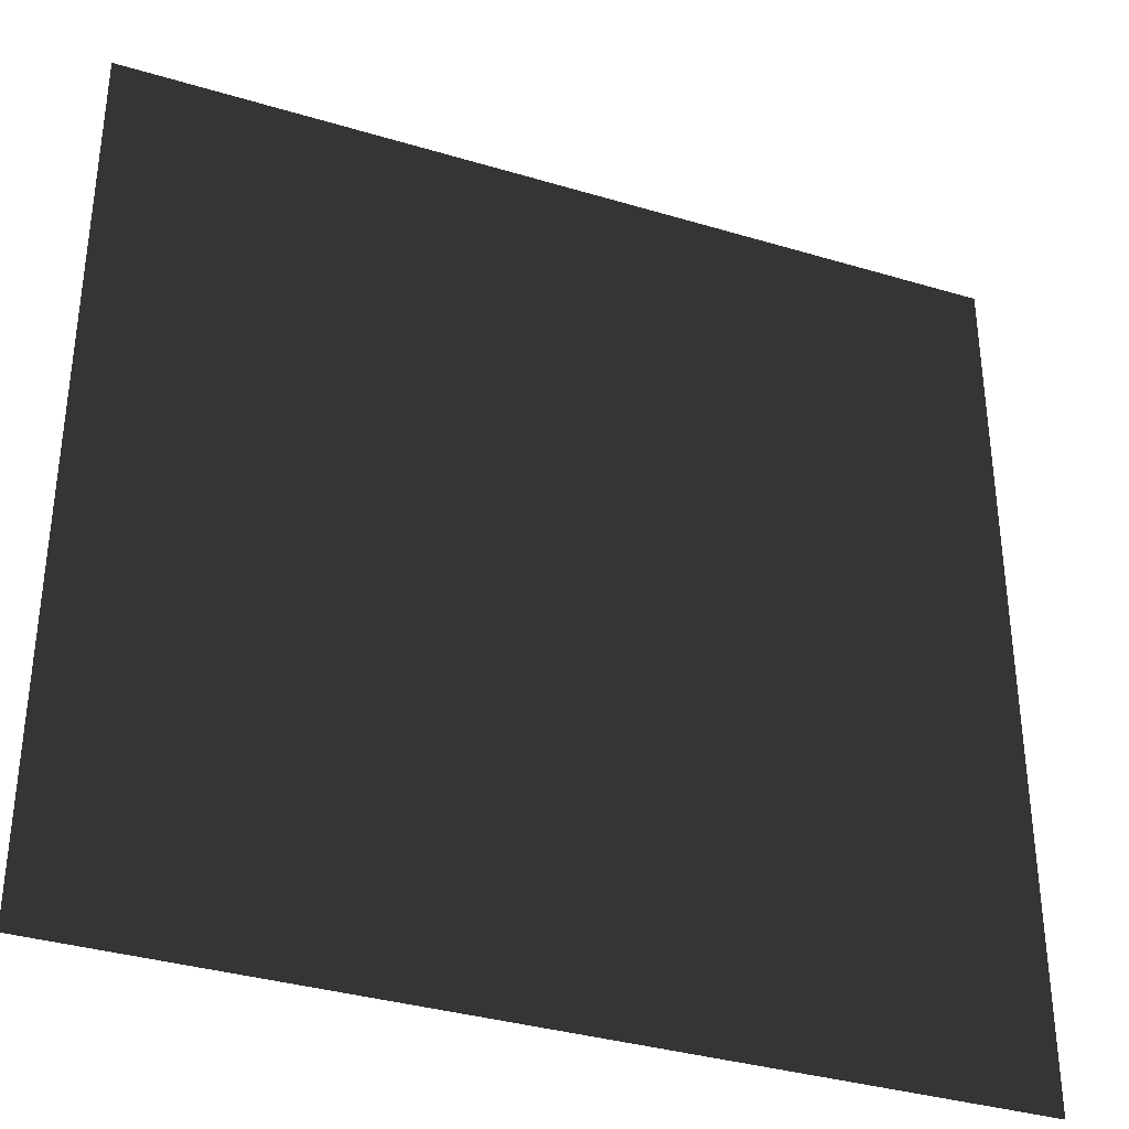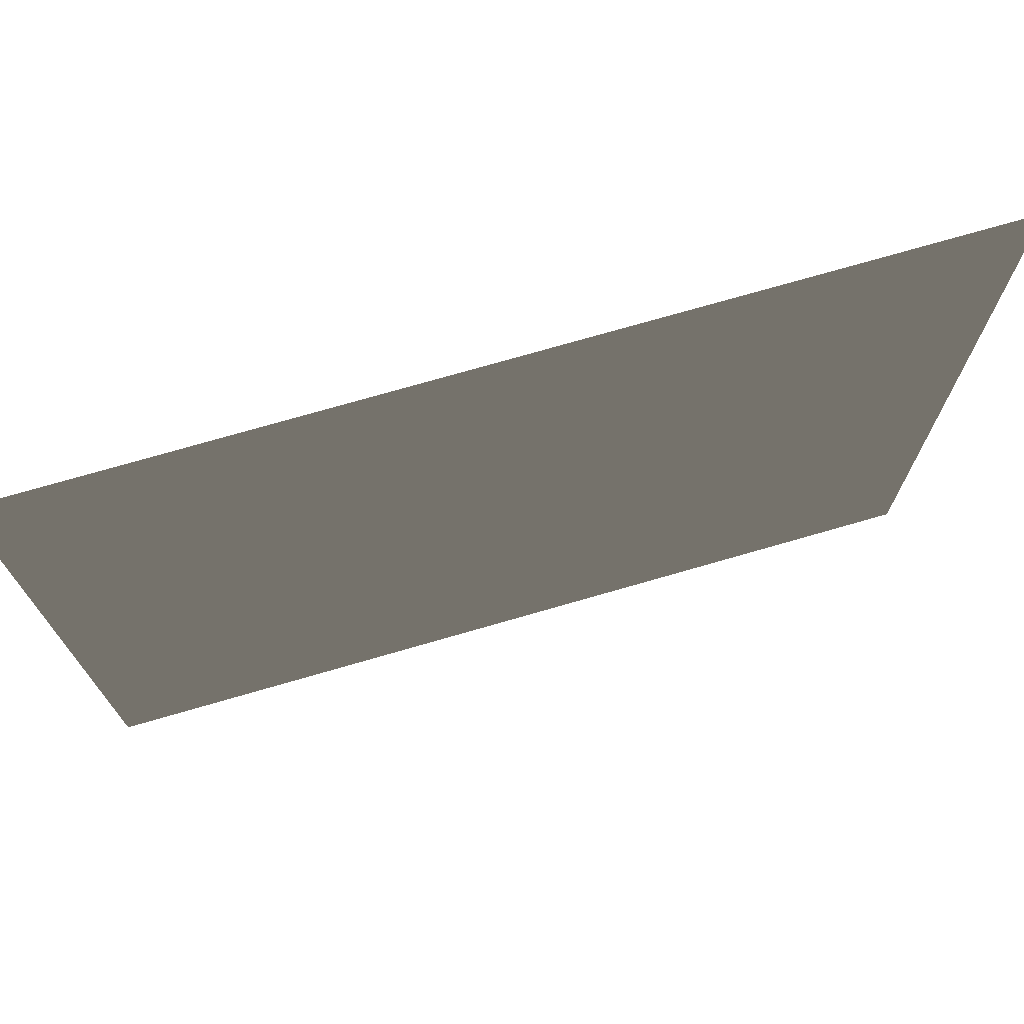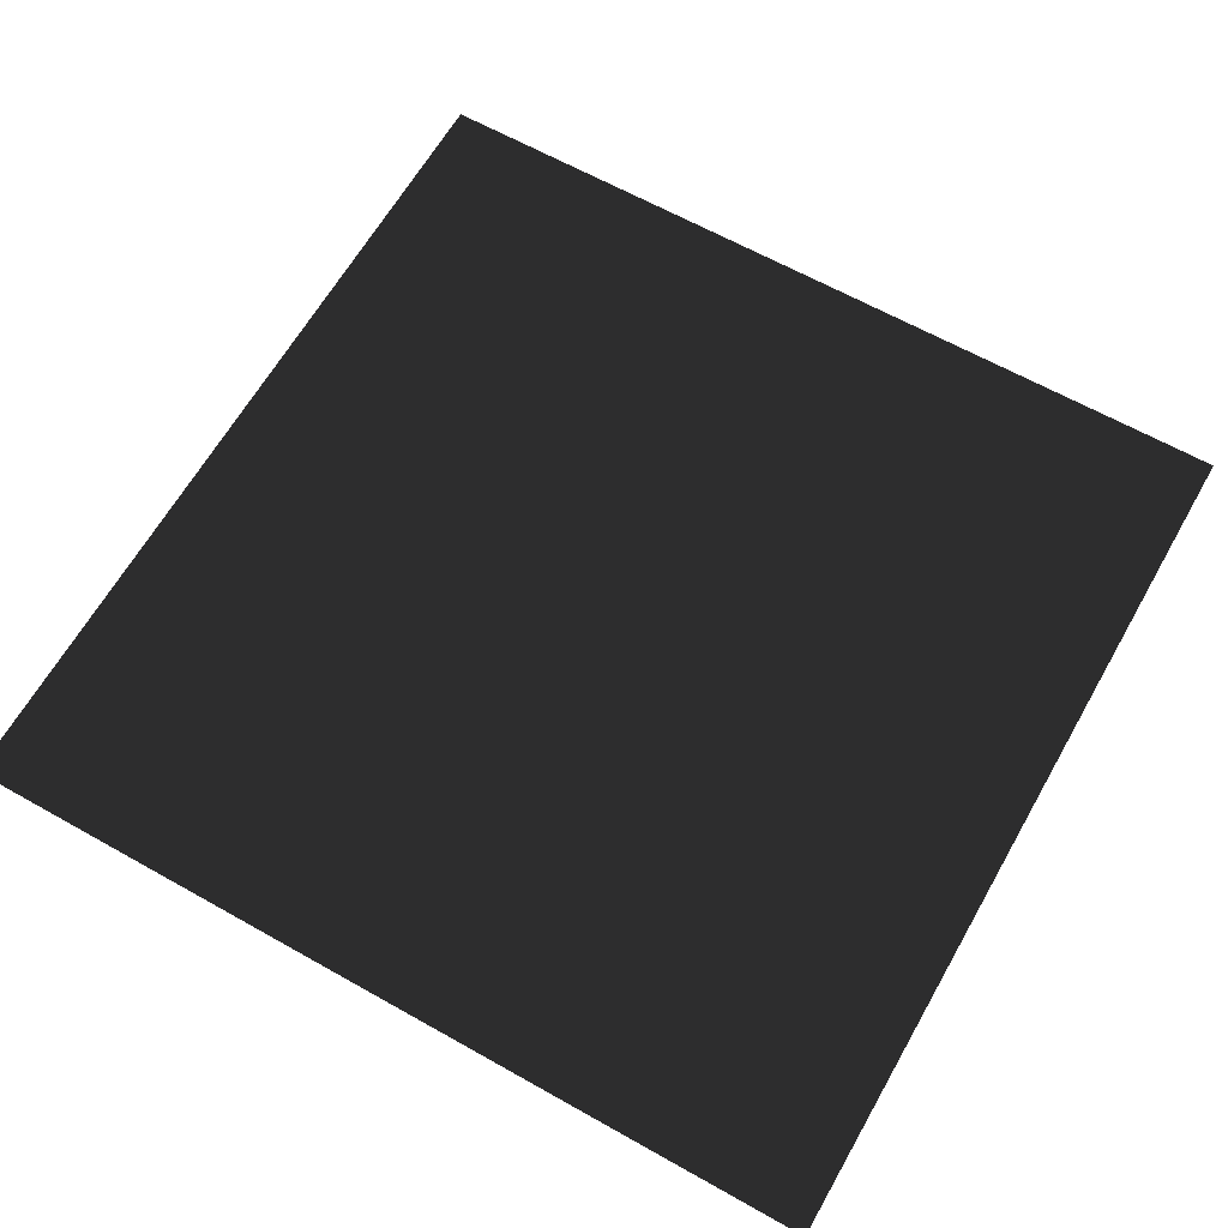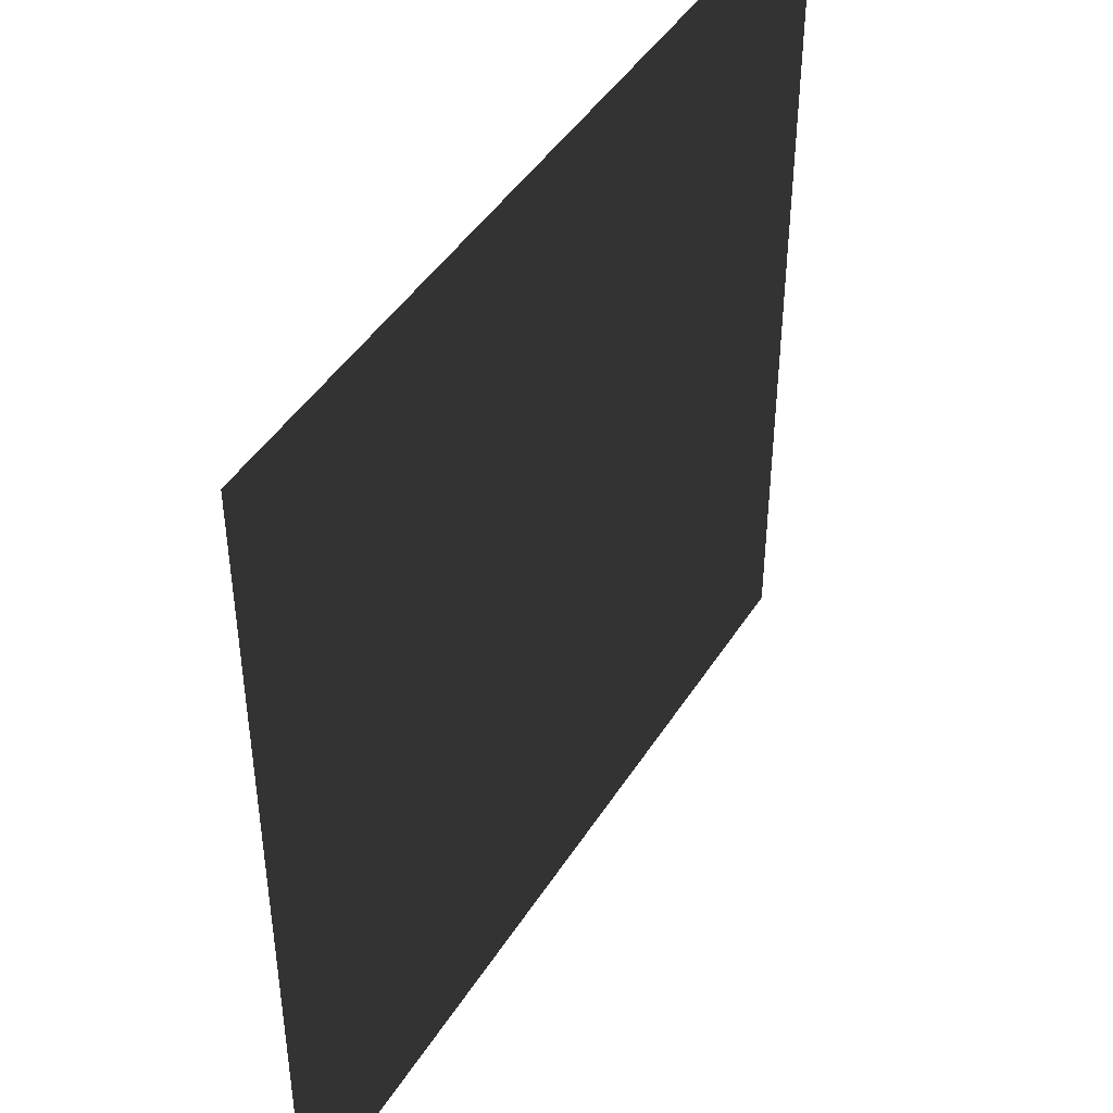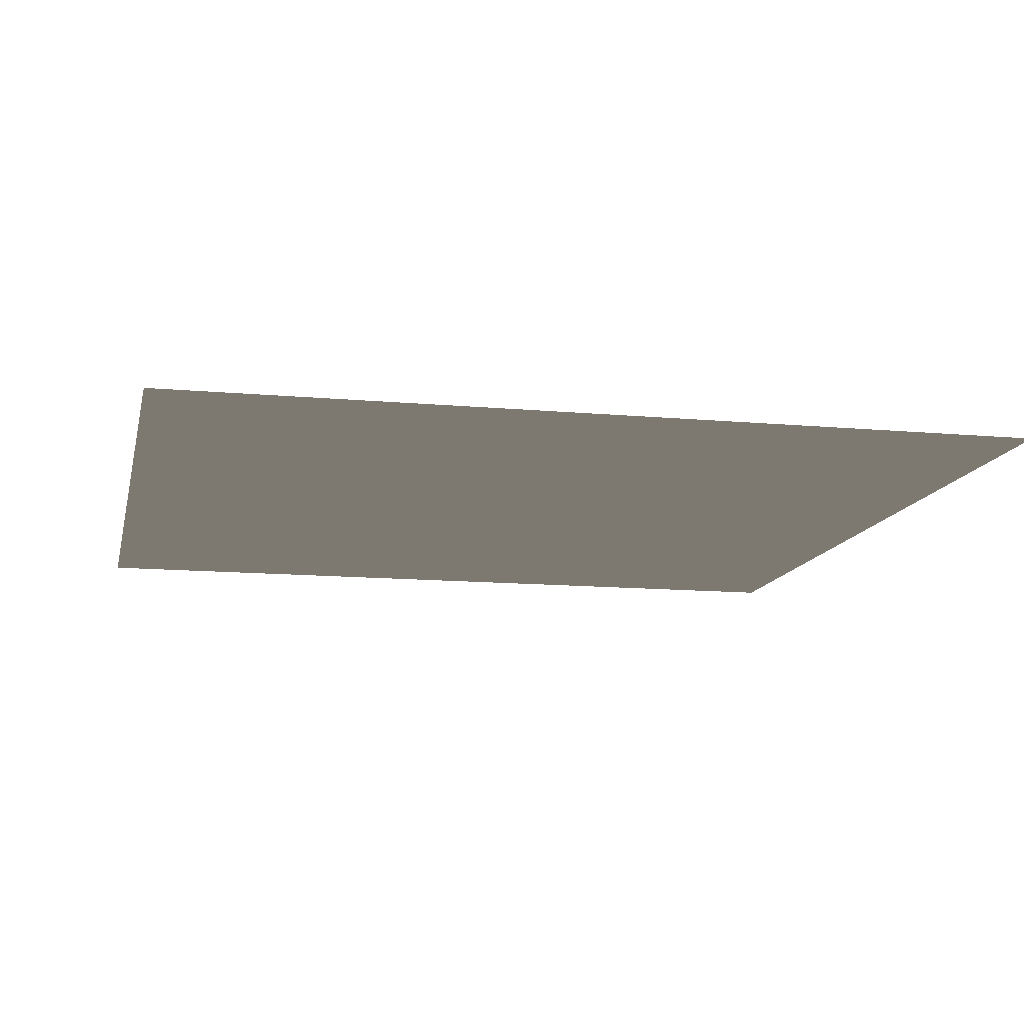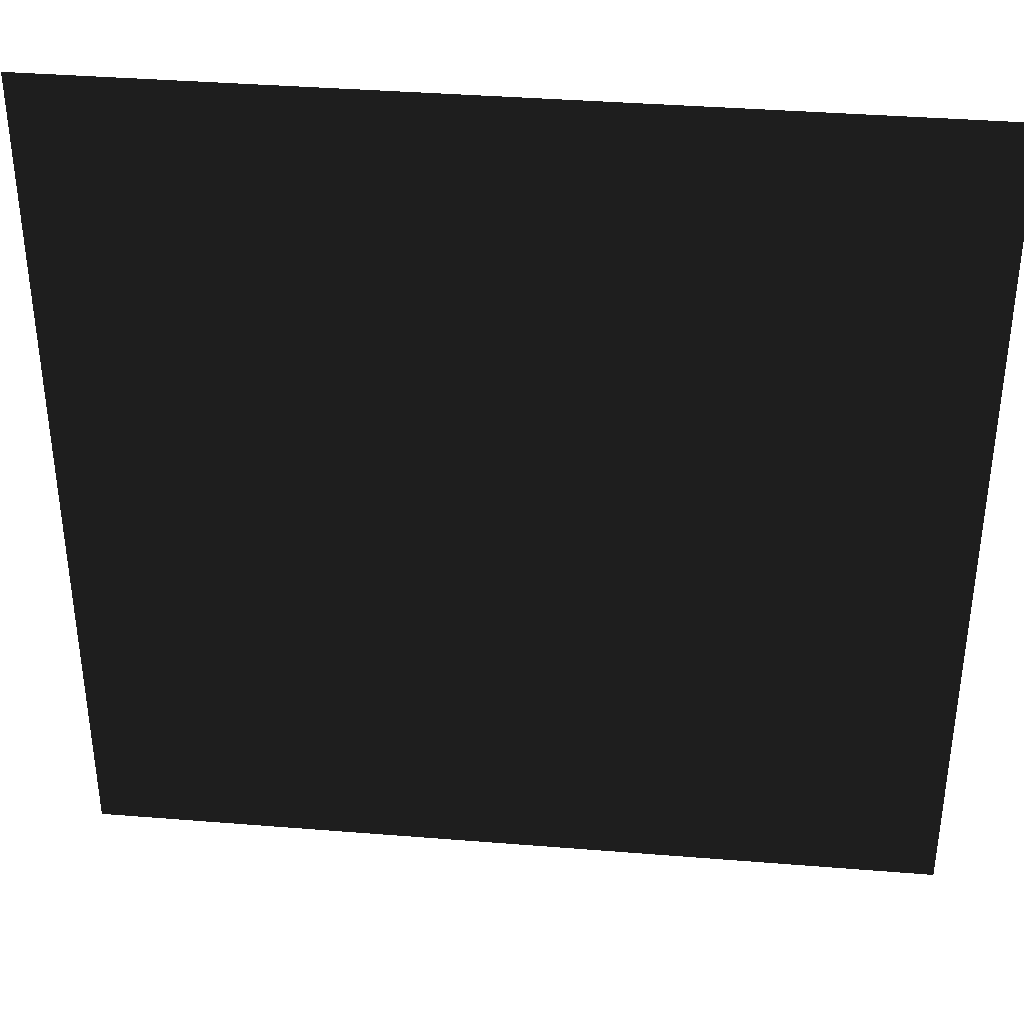
<metadata>
{"format":"obj","ext":"obj","renderer":"f3d","projection":"perspective","resolution":1024,"background":"white","views":[{"elev":-35.3,"azim":-21.7,"up":"+Y"},{"elev":74.2,"azim":-16.1,"up":"+Y"},{"elev":63.9,"azim":119.6,"up":"+Z"},{"elev":44.8,"azim":-59.7,"up":"+Y"},{"elev":-12.6,"azim":167.9,"up":"+Z"},{"elev":37.4,"azim":5.9,"up":"+Y"}]}
</metadata>
<code>
o frames_Material_#588_0
v -22.18 25.06 193.8
v -77.3 25.06 193.8
v -77.3 80.18 193.8
v -22.18 80.18 193.8
f 1 2 3
f 1 3 4

</code>
